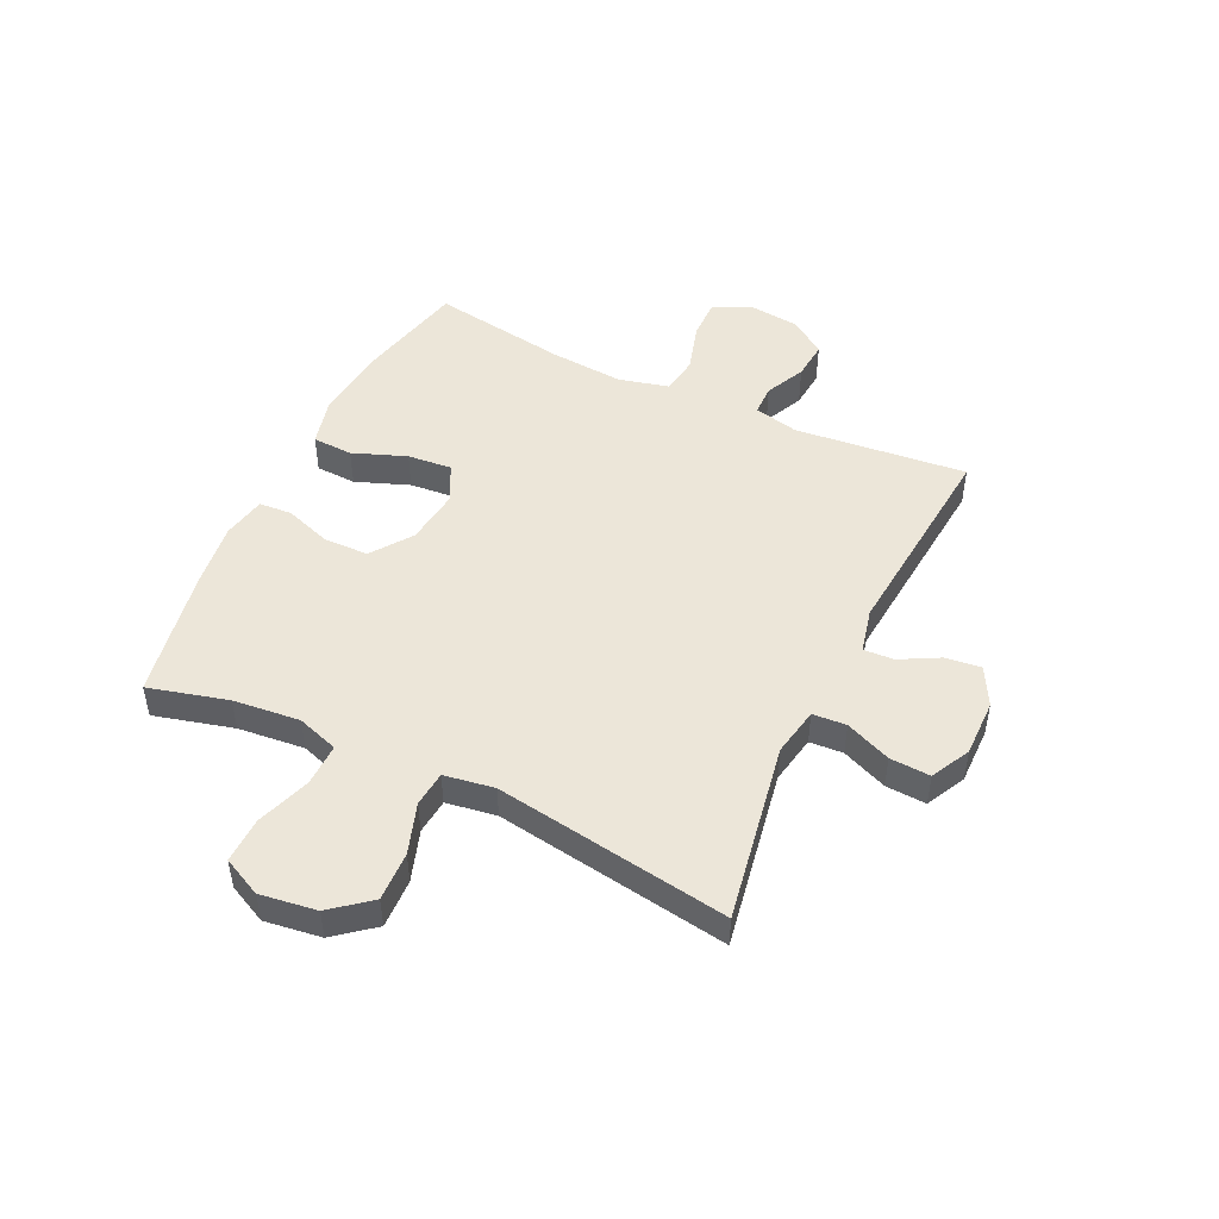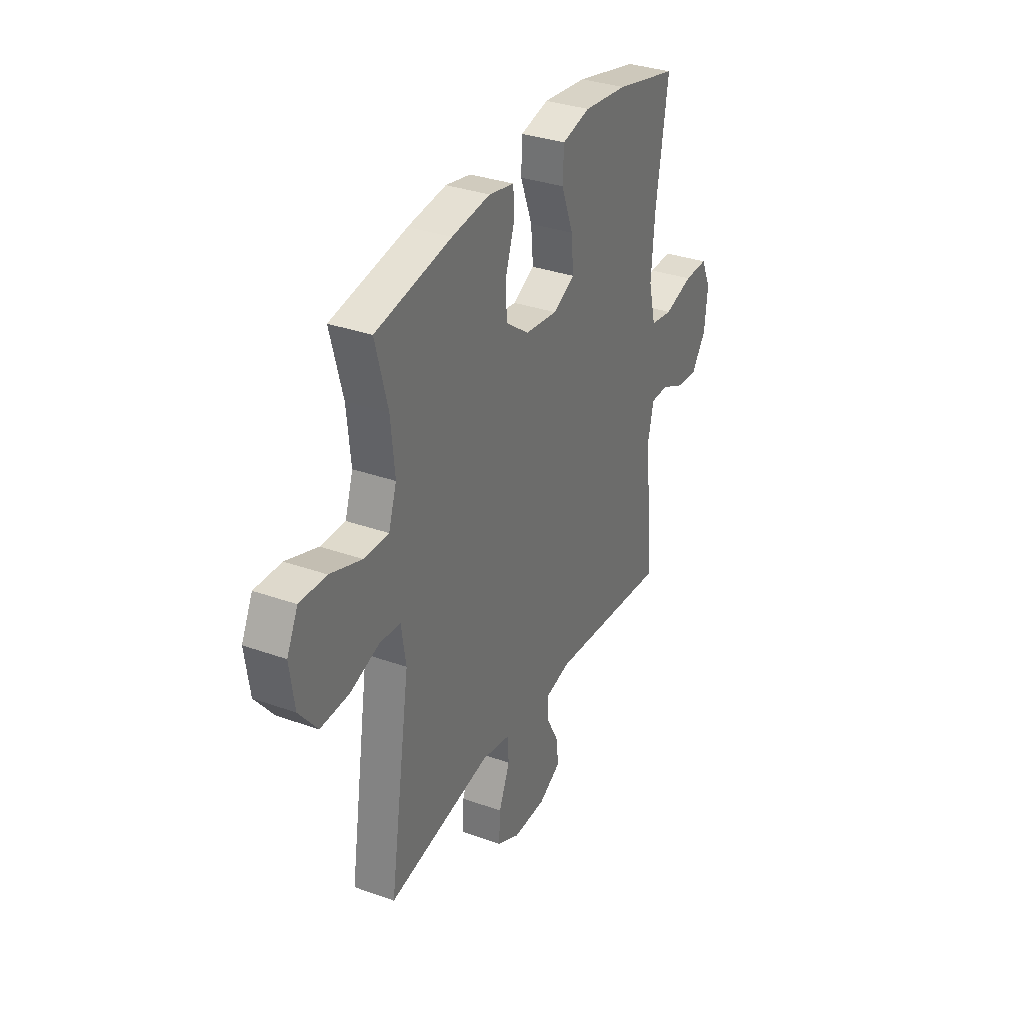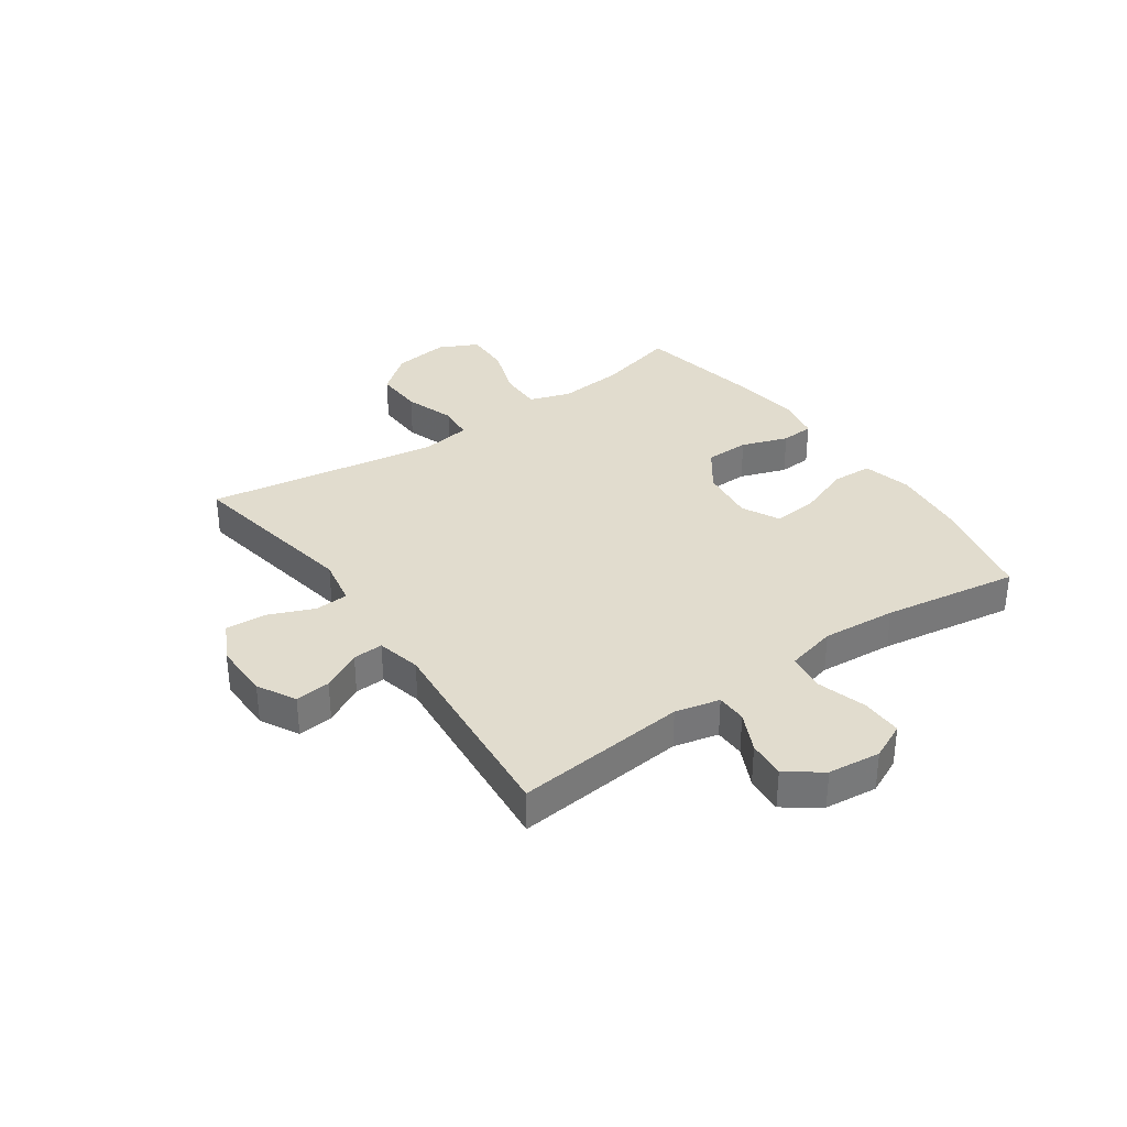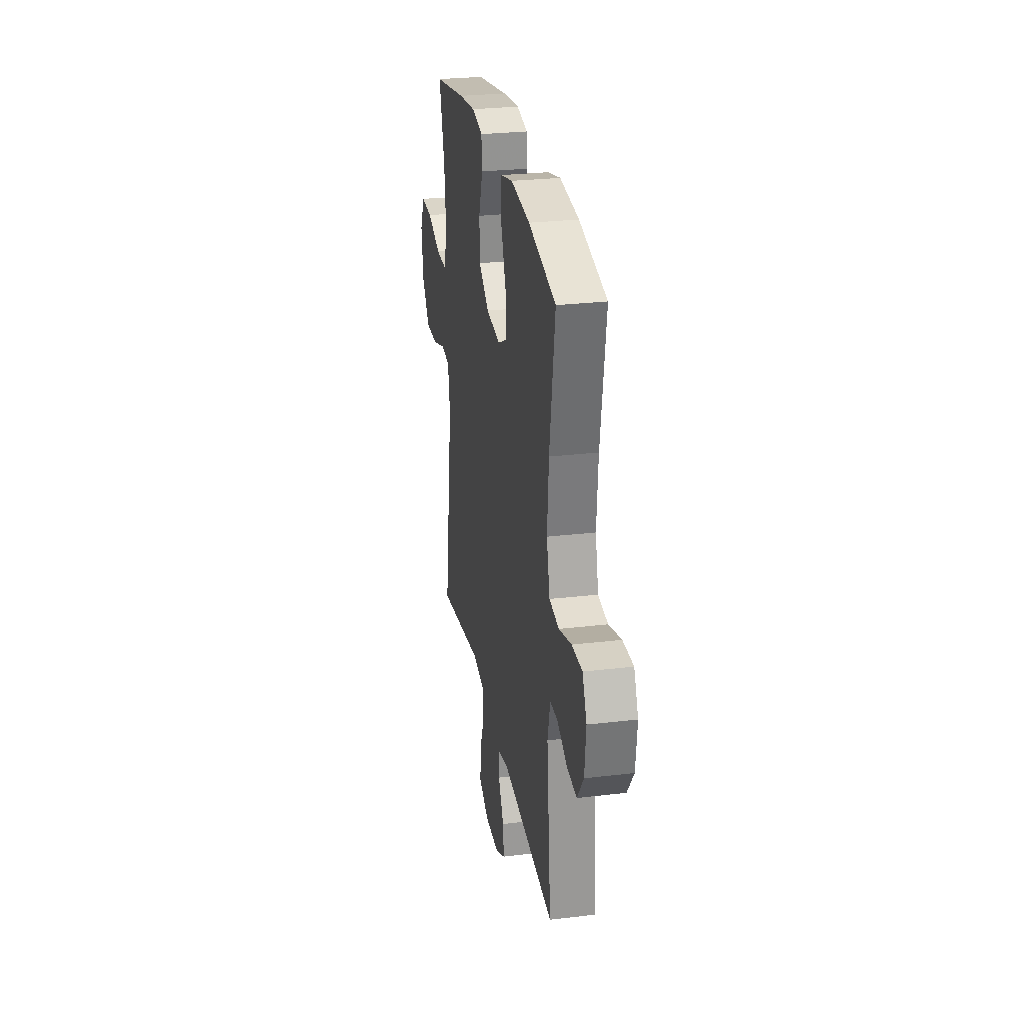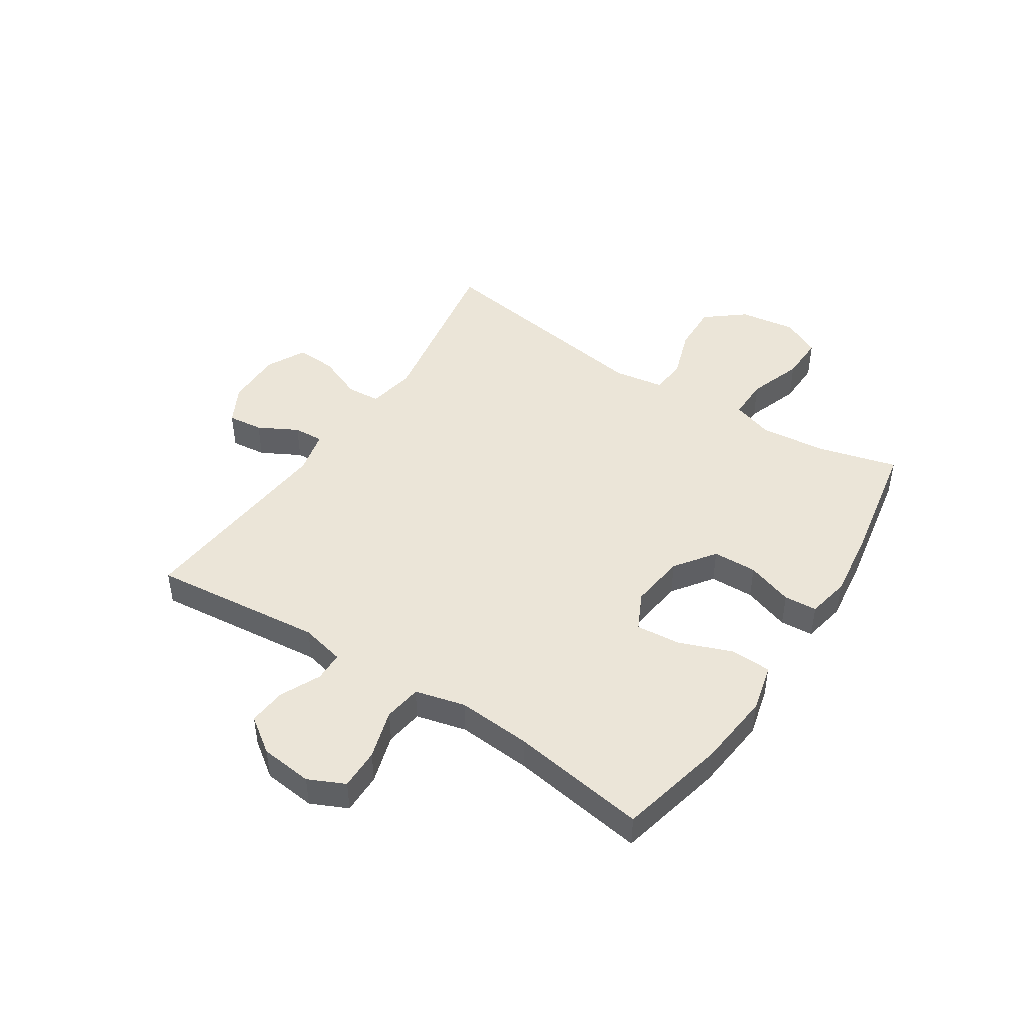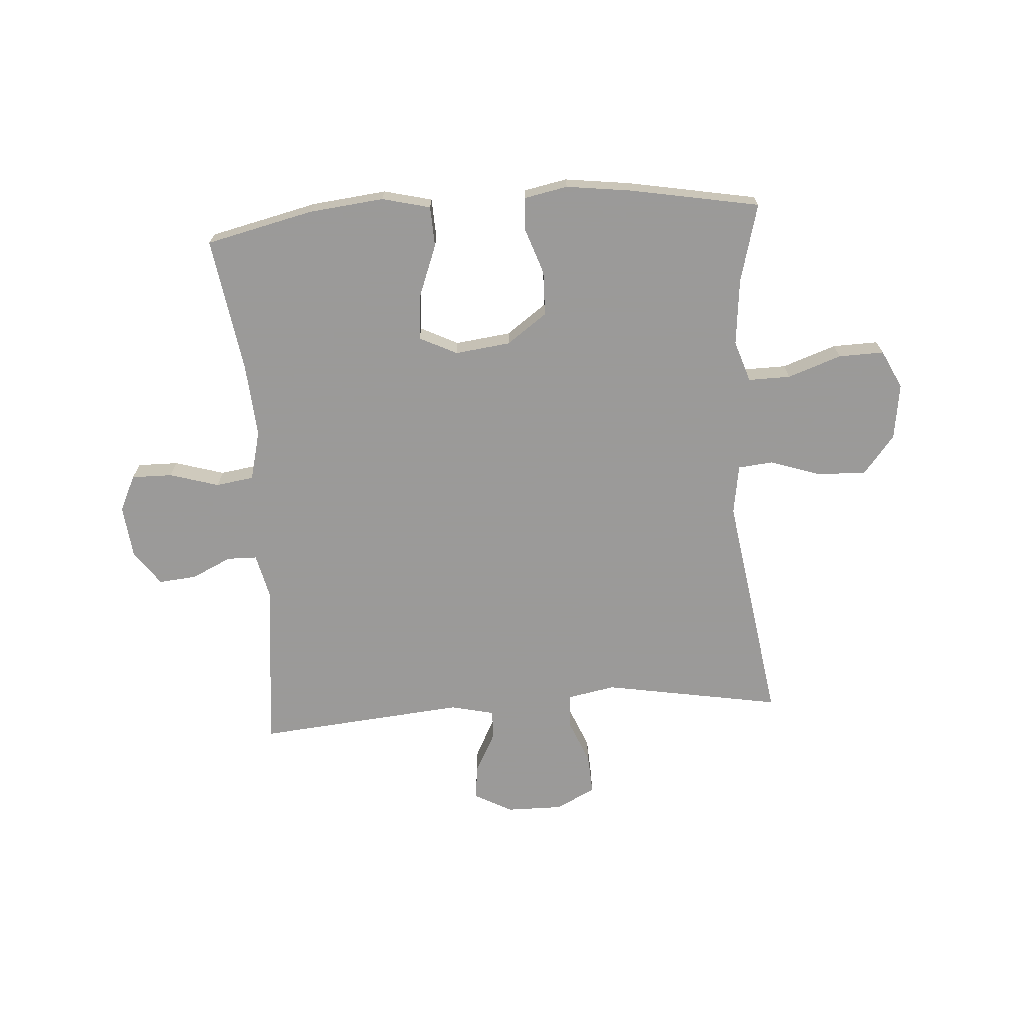
<metadata>
{"format":"obj","ext":"obj","renderer":"f3d","projection":"perspective","resolution":1024,"background":"white","views":[{"elev":48.6,"azim":115.5,"up":"+Y"},{"elev":33.1,"azim":116.2,"up":"+Z"},{"elev":34.1,"azim":-124.9,"up":"+Y"},{"elev":27.7,"azim":-100.3,"up":"+Z"},{"elev":45.9,"azim":-56.9,"up":"+Y"},{"elev":-69.5,"azim":4.0,"up":"+Y"}]}
</metadata>
<code>
v 0.5 0.07 0.5
v 0.463 0.07 0.361
v 0.451 0.07 0.244
v 0.475 0.07 0.171
v 0.549 0.07 0.172
v 0.644 0.07 0.205
v 0.724 0.07 0.207
v 0.757 0.07 0.139
v 0.743 0.07 0.04
v 0.688 0.07 -0.028
v 0.602 0.07 -0.025
v 0.513 0.07 0.005
v 0.451 0.07 -0.001
v 0.437 0.07 -0.089
v 0.5 0.07 -0.5
v 0.186 0.07 -0.445
v 0.101 0.07 -0.461
v 0.097 0.07 -0.52
v 0.13 0.07 -0.6
v 0.134 0.07 -0.671
v 0.065 0.07 -0.706
v -0.035 0.07 -0.705
v -0.102 0.07 -0.669
v -0.095 0.07 -0.607
v -0.058 0.07 -0.538
v -0.055 0.07 -0.485
v -0.133 0.07 -0.467
v -0.5 0.07 -0.5
v -0.469 0.07 -0.198
v -0.487 0.07 -0.12
v -0.54 0.07 -0.119
v -0.61 0.07 -0.152
v -0.677 0.07 -0.158
v -0.721 0.07 -0.096
v -0.731 0.07 -0.004
v -0.701 0.07 0.06
v -0.629 0.07 0.059
v -0.542 0.07 0.033
v -0.475 0.07 0.043
v -0.453 0.07 0.131
v -0.463 0.07 0.261
v -0.5 0.07 0.5
v -0.31 0.07 0.544
v -0.178 0.07 0.558
v -0.093 0.07 0.537
v -0.09 0.07 0.466
v -0.126 0.07 0.372
v -0.133 0.07 0.294
v -0.067 0.07 0.261
v 0.031 0.07 0.273
v 0.102 0.07 0.324
v 0.104 0.07 0.402
v 0.076 0.07 0.484
v 0.08 0.07 0.542
v 0.156 0.07 0.557
v 0.272 0.07 0.542
v 0.5 0 0.5
v 0.463 0 0.361
v 0.451 0 0.244
v 0.475 0 0.171
v 0.549 0 0.172
v 0.644 0 0.205
v 0.724 0 0.207
v 0.757 0 0.139
v 0.743 0 0.04
v 0.688 0 -0.028
v 0.602 0 -0.025
v 0.513 0 0.005
v 0.451 0 -0.001
v 0.437 0 -0.089
v 0.5 0 -0.5
v 0.186 0 -0.445
v 0.101 0 -0.461
v 0.097 0 -0.52
v 0.13 0 -0.6
v 0.134 0 -0.671
v 0.065 0 -0.706
v -0.035 0 -0.705
v -0.102 0 -0.669
v -0.095 0 -0.607
v -0.058 0 -0.538
v -0.055 0 -0.485
v -0.133 0 -0.467
v -0.5 0 -0.5
v -0.469 0 -0.198
v -0.487 0 -0.12
v -0.54 0 -0.119
v -0.61 0 -0.152
v -0.677 0 -0.158
v -0.721 0 -0.096
v -0.731 0 -0.004
v -0.701 0 0.06
v -0.629 0 0.059
v -0.542 0 0.033
v -0.475 0 0.043
v -0.453 0 0.131
v -0.463 0 0.261
v -0.5 0 0.5
v -0.31 0 0.544
v -0.178 0 0.558
v -0.093 0 0.537
v -0.09 0 0.466
v -0.126 0 0.372
v -0.133 0 0.294
v -0.067 0 0.261
v 0.031 0 0.273
v 0.102 0 0.324
v 0.104 0 0.402
v 0.076 0 0.484
v 0.08 0 0.542
v 0.156 0 0.557
v 0.272 0 0.542
f 56 1 2
f 55 56 2
f 54 55 2
f 53 54 2
f 52 53 2
f 51 52 2 3
f 50 51 3 4
f 49 50 4
f 45 46 47
f 44 45 47
f 43 44 47
f 42 43 47
f 41 42 47
f 40 41 47 48
f 39 40 48 49
f 36 37 38
f 35 36 38
f 34 35 38
f 33 34 38
f 32 33 38
f 31 32 38
f 30 31 38 39
f 39 49 4
f 30 39 4
f 29 30 4
f 23 24 25
f 22 23 25
f 21 22 25
f 20 21 25
f 19 20 25
f 18 19 25
f 17 18 25 26
f 16 17 26 27
f 14 15 16
f 13 14 16 27
f 10 11 12
f 9 10 12
f 8 9 12
f 7 8 12
f 6 7 12
f 5 6 12
f 5 12 13
f 27 28 29
f 13 27 29
f 5 13 29
f 4 5 29
f 58 57 112
f 58 112 111
f 58 111 110
f 58 110 109
f 58 109 108
f 59 58 108 107
f 60 59 107 106
f 60 106 105
f 103 102 101
f 103 101 100
f 103 100 99
f 103 99 98
f 103 98 97
f 104 103 97 96
f 105 104 96 95
f 94 93 92
f 94 92 91
f 94 91 90
f 94 90 89
f 94 89 88
f 94 88 87
f 95 94 87 86
f 60 105 95
f 60 95 86
f 60 86 85
f 81 80 79
f 81 79 78
f 81 78 77
f 81 77 76
f 81 76 75
f 81 75 74
f 82 81 74 73
f 83 82 73 72
f 72 71 70
f 83 72 70 69
f 68 67 66
f 68 66 65
f 68 65 64
f 68 64 63
f 68 63 62
f 68 62 61
f 69 68 61
f 85 84 83
f 85 83 69
f 85 69 61
f 85 61 60
f 1 57 58 2
f 2 58 59 3
f 3 59 60 4
f 4 60 61 5
f 5 61 62 6
f 6 62 63 7
f 7 63 64 8
f 8 64 65 9
f 9 65 66 10
f 10 66 67 11
f 11 67 68 12
f 12 68 69 13
f 13 69 70 14
f 14 70 71 15
f 15 71 72 16
f 16 72 73 17
f 17 73 74 18
f 18 74 75 19
f 19 75 76 20
f 20 76 77 21
f 21 77 78 22
f 22 78 79 23
f 23 79 80 24
f 24 80 81 25
f 25 81 82 26
f 26 82 83 27
f 27 83 84 28
f 28 84 85 29
f 29 85 86 30
f 30 86 87 31
f 31 87 88 32
f 32 88 89 33
f 33 89 90 34
f 34 90 91 35
f 35 91 92 36
f 36 92 93 37
f 37 93 94 38
f 38 94 95 39
f 39 95 96 40
f 40 96 97 41
f 41 97 98 42
f 42 98 99 43
f 43 99 100 44
f 44 100 101 45
f 45 101 102 46
f 46 102 103 47
f 47 103 104 48
f 48 104 105 49
f 49 105 106 50
f 50 106 107 51
f 51 107 108 52
f 52 108 109 53
f 53 109 110 54
f 54 110 111 55
f 55 111 112 56
f 56 112 57 1

</code>
